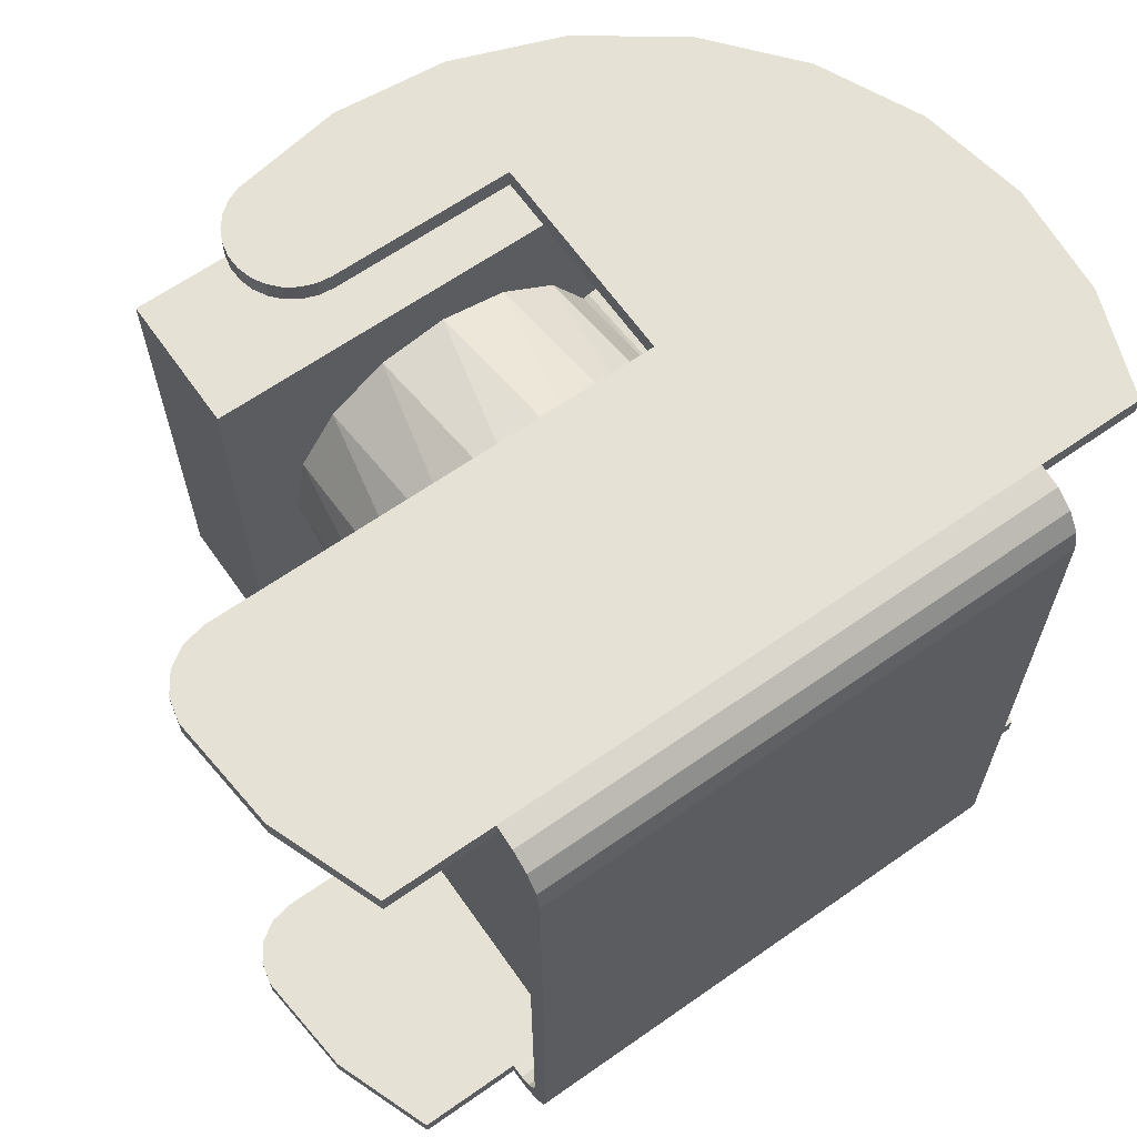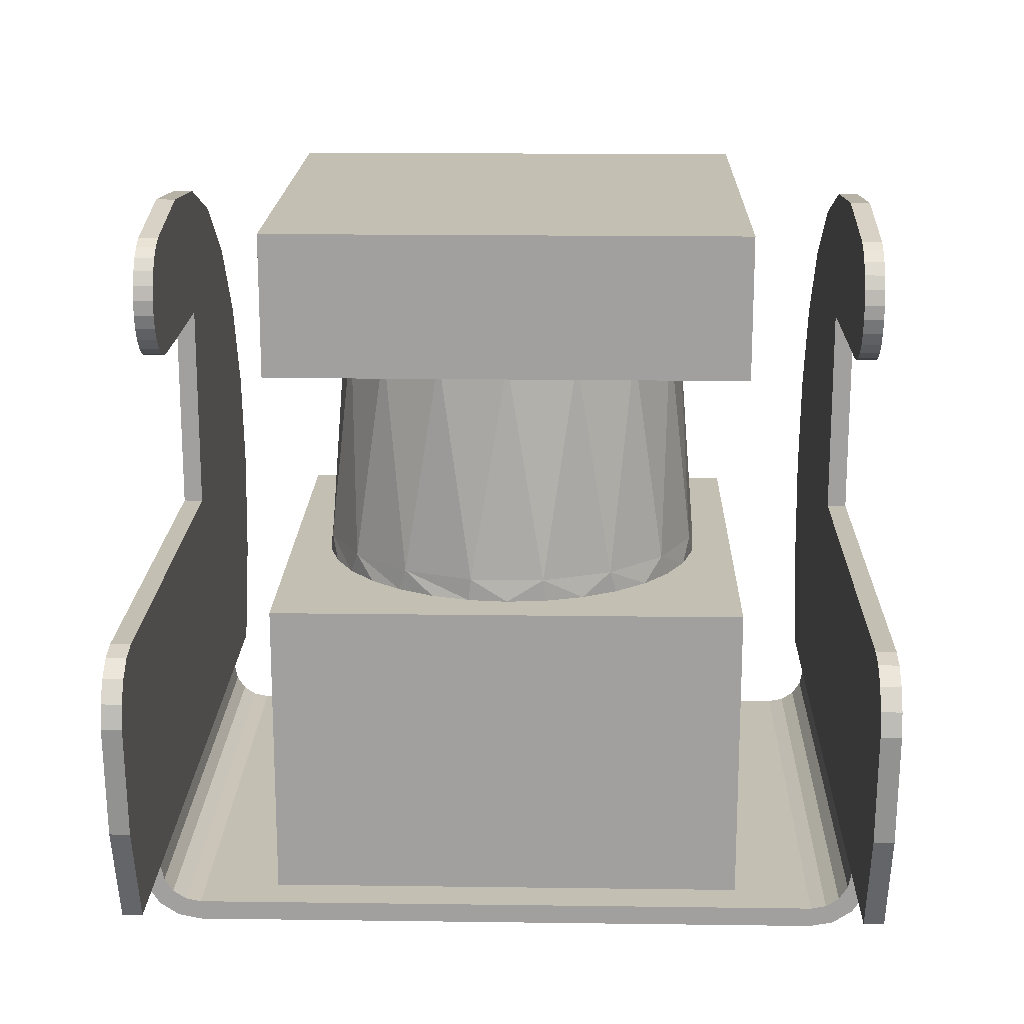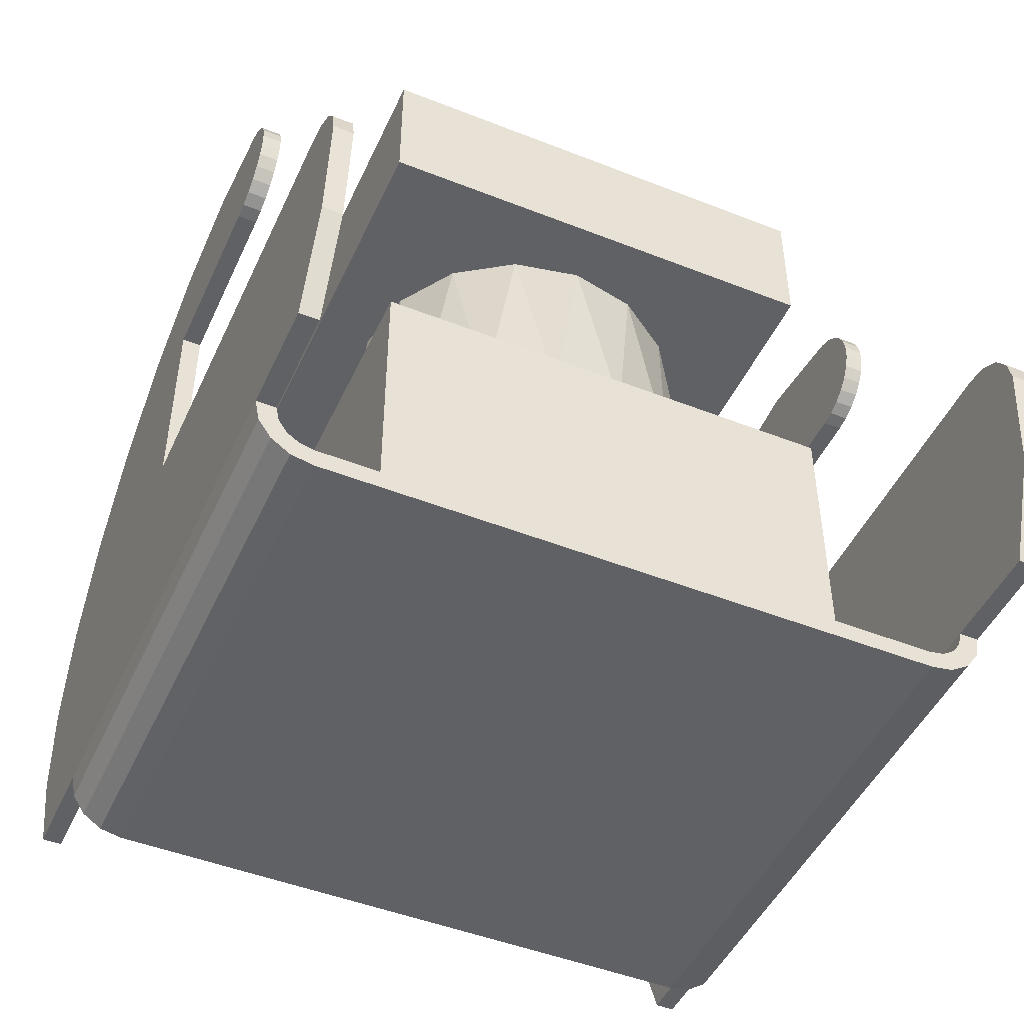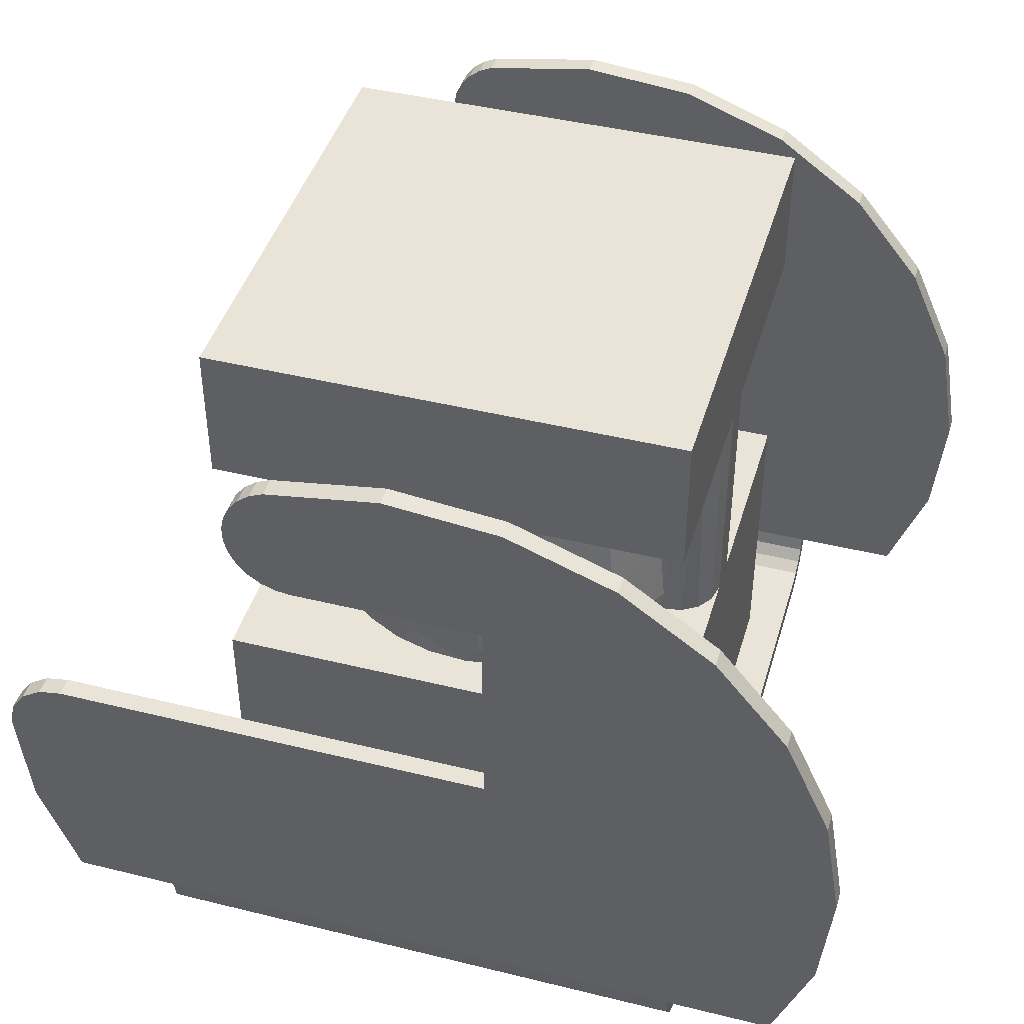
<metadata>
{"format":"obj","ext":"obj","renderer":"f3d","projection":"perspective","resolution":1024,"background":"white","views":[{"elev":64.6,"azim":144.8,"up":"+Y"},{"elev":17.9,"azim":91.5,"up":"+Z"},{"elev":-47.4,"azim":66.0,"up":"+Z"},{"elev":43.4,"azim":-163.8,"up":"+Z"}]}
</metadata>
<code>
o hok_tilt.stl
v -0.03 -0.03 -0.03075
v -0.03 0.03 -0.03075
v 0.03 0.03 -0.03075
v -0.03 0.03 0.00735
v 0.03 -0.03 -0.03075
v 0.03 0.03 0.00735
v -0.03 -0.03 0.00735
v -0.03 0.00235 0.00735
v -0.03 -0.00235 0.00735
v 0.03 -0.03 0.00735
v -0.03 0.03 0.05605
v 0.03 -0.03 0.05605
v 0.03 0.03 0.05605
v 0.03 -0.03 0.03815
v 0.03 0.03 0.03815
v -0.03 -0.03 0.05605
v -0.03 -0.03 0.03815
v -0.03 0.03 0.03815
v -0.03 0.00235 0.03815
v -0.03 -0.00235 0.03815
v 0.004229 0.02464 0.00735
v 0.0245 -0.004969 0.00735
v 0.009042 0.02331 0.00735
v 0.01349 0.02105 0.00735
v 0.01741 0.01794 0.00735
v 0.02063 0.01412 0.00735
v 0.02302 0.009741 0.00735
v 0.0245 0.004969 0.00735
v 0.025 -1e-08 0.00735
v -0.0295 0.004746 0.00735
v -0.02144 0.01285 0.00735
v -0.02357 0.008335 0.00735
v -0.02599 0.008009 0.00735
v -0.01846 0.01686 0.00735
v -0.01474 0.02019 0.00735
v -0.01043 0.02272 0.00735
v -0.005707 0.02434 0.00735
v -0.0007539 0.02499 0.00735
v -0.02809 0.006743 0.00735
v -0.009254 0.02051 0.03815
v 0.0225 0 0.03815
v -0.0005612 0.02249 0.03815
v 0.00822 0.02094 0.03815
v 0.01571 0.01611 0.03815
v 0.02073 0.008739 0.03815
v -0.02932 0.00512 0.03815
v -0.02744 0.007265 0.03815
v -0.01649 0.0153 0.03815
v -0.02932 -0.00512 0.03815
v 0.00822 -0.02094 0.03815
v -0.02114 -0.007695 0.03815
v -0.02195 -0.007988 0.03815
v -0.02478 -0.008299 0.03815
v -0.01649 -0.0153 0.03815
v -0.02744 -0.007265 0.03815
v -0.0005612 -0.02249 0.03815
v -0.009254 -0.02051 0.03815
v -0.0295 -0.004746 0.00735
v -0.005707 -0.02434 0.00735
v -0.01043 -0.02272 0.00735
v -0.01474 -0.02019 0.00735
v -0.01846 -0.01686 0.00735
v -0.02144 -0.01285 0.00735
v -0.02357 -0.008335 0.00735
v -0.02599 -0.008009 0.00735
v -0.02809 -0.006743 0.00735
v 0.02302 -0.009741 0.00735
v 0.02063 -0.01412 0.00735
v 0.01741 -0.01794 0.00735
v 0.01349 -0.02105 0.00735
v 0.009042 -0.02331 0.00735
v 0.004229 -0.02464 0.00735
v -0.0007539 -0.02499 0.00735
v 0.02073 -0.008739 0.03815
v 0.01571 -0.01611 0.03815
v -0.02114 0.007695 0.03815
v -0.02195 0.007988 0.02856
v -0.02195 0.007988 0.03815
v -0.02279 0.008227 0.01877
v -0.02478 0.008299 0.03815
v -0.02357 0.008335 0.01015
v -0.0189 0.01636 0.01015
v -0.02195 -0.007988 0.02856
v -0.0189 -0.01636 0.01015
v -0.02279 -0.008227 0.01877
v -0.02357 -0.008335 0.01015
v -0.01163 0.02213 0.01015
v -0.00275 0.02485 0.01015
v 0.006508 0.02414 0.01015
v 0.01487 0.0201 0.01015
v 0.02118 0.01329 0.01015
v 0.02457 0.004642 0.01015
v 0.02457 -0.004642 0.01015
v 0.02118 -0.01329 0.01015
v 0.01487 -0.0201 0.01015
v 0.006508 -0.02414 0.01015
v -0.00275 -0.02485 0.01015
v -0.01163 -0.02213 0.01015
v 0.01356 0.047 0.037
v 0.001736 0.047 0.05497
v 0.01587 0.047 0.05266
v 0.01587 0.0445 0.05266
v 0.01545 0.047 0.03722
v 0.01722 0.047 0.03788
v 0.01761 0.047 0.0519
v 0.01761 0.0445 0.0519
v -0.01 0.047 0.037
v -0.01252 0.047 0.05356
v 0.001736 0.0445 0.05497
v -0.035 0.047 -0.02575
v -0.02592 0.047 0.04851
v -0.01252 0.0445 0.05356
v -0.03757 0.047 0.04017
v -0.02592 0.0445 0.04851
v -0.0486 0.047 -0.02575
v -0.04667 0.047 0.0291
v -0.03757 0.0445 0.04017
v -0.0526 0.047 0.01606
v -0.04667 0.0445 0.0291
v -0.0536 0.047 -0.01233
v -0.05497 0.047 0.001934
v -0.0526 0.0445 0.01606
v -0.05497 0.0445 0.001934
v -0.0536 0.0445 -0.01233
v -0.0486 0.0445 -0.02575
v -0.01 0.047 0.0095
v 0.035 0.047 -0.02575
v 0.035 0.04643 -0.02862
v -0.035 0.0448 -0.03105
v -0.035 0.04643 -0.02862
v -0.035 0.0445 -0.02575
v 0.04698 0.047 0.0095
v 0.0486 0.047 -0.02575
v 0.035 0.0445 -0.02575
v 0.05254 0.047 0.007246
v 0.05358 0.047 -0.01241
v 0.0486 0.0445 -0.02575
v 0.04998 0.047 0.008915
v 0.05429 0.047 0.004738
v 0.05497 0.047 0.001755
v 0.05358 0.0445 -0.01241
v 0.05497 0.0445 0.001755
v 0.05429 0.0445 0.004738
v 0.05254 0.0445 0.007246
v 0.04998 0.0445 0.008915
v -0.01 0.0445 0.0095
v 0.04698 0.0445 0.0095
v -0.01 0.0445 0.037
v 0.01356 0.0445 0.037
v 0.01545 0.0445 0.03722
v 0.01879 0.047 0.03894
v 0.01722 0.0445 0.03788
v 0.01912 0.047 0.05076
v 0.02007 0.047 0.04034
v 0.01879 0.0445 0.03894
v 0.02032 0.047 0.04929
v 0.02098 0.047 0.042
v 0.02007 0.0445 0.04034
v 0.02114 0.047 0.04758
v 0.02148 0.047 0.04383
v 0.02098 0.0445 0.042
v 0.02153 0.047 0.04573
v 0.02148 0.0445 0.04383
v 0.02153 0.0445 0.04573
v 0.02114 0.0445 0.04758
v 0.02032 0.0445 0.04929
v 0.01912 0.0445 0.05076
v 0.035 0.0448 -0.03105
v 0.035 0.04237 -0.03268
v -0.035 0.04237 -0.03268
v -0.035 0.04412 -0.02766
v 0.035 0.0395 -0.03325
v -0.035 0.0395 -0.03325
v -0.035 0.04141 -0.03037
v -0.035 0.04304 -0.02929
v 0.035 -0.0395 -0.03325
v -0.035 -0.0395 -0.03325
v -0.035 0.0395 -0.03075
v 0.035 0.0395 -0.03075
v 0.035 -0.0395 -0.03075
v 0.035 0.04304 -0.02929
v 0.035 0.04141 -0.03037
v 0.035 0.04412 -0.02766
v 0.035 -0.04237 -0.03268
v -0.035 -0.04237 -0.03268
v -0.035 -0.0395 -0.03075
v 0.035 -0.04141 -0.03037
v 0.035 -0.0448 -0.03105
v -0.035 -0.0448 -0.03105
v -0.035 -0.04304 -0.02929
v -0.035 -0.04141 -0.03037
v 0.035 -0.04643 -0.02862
v -0.035 -0.04643 -0.02862
v -0.035 -0.0445 -0.02575
v -0.035 -0.04412 -0.02766
v 0.035 -0.047 -0.02575
v -0.035 -0.047 -0.02575
v -0.01 -0.047 0.0095
v -0.02592 -0.047 0.04851
v -0.04667 -0.047 0.0291
v -0.0486 -0.047 -0.02575
v -0.03757 -0.047 0.04017
v 0.035 -0.0445 -0.02575
v 0.04698 -0.047 0.0095
v 0.0486 -0.047 -0.02575
v 0.0486 -0.0445 -0.02575
v 0.035 -0.04412 -0.02766
v 0.035 -0.04304 -0.02929
v 0.001737 -0.047 0.05497
v -0.01 -0.047 0.037
v 0.01356 -0.047 0.037
v -0.01 -0.0445 0.037
v 0.01545 -0.047 0.03722
v 0.01545 -0.0445 0.03722
v 0.01356 -0.0445 0.037
v -0.01252 -0.047 0.05356
v -0.01 -0.0445 0.0095
v 0.04698 -0.0445 0.0095
v 0.04998 -0.047 0.008915
v 0.05358 -0.047 -0.01241
v 0.05254 -0.047 0.007246
v 0.04998 -0.0445 0.008915
v 0.05429 -0.047 0.004738
v 0.05254 -0.0445 0.007246
v 0.05497 -0.047 0.001755
v 0.05429 -0.0445 0.004738
v 0.05497 -0.0445 0.001755
v 0.05358 -0.0445 -0.01241
v -0.0526 -0.047 0.01606
v -0.0536 -0.047 -0.01233
v -0.0486 -0.0445 -0.02575
v -0.05497 -0.047 0.001935
v -0.0536 -0.0445 -0.01233
v -0.0526 -0.0445 0.01606
v -0.05497 -0.0445 0.001934
v -0.04667 -0.0445 0.0291
v -0.03757 -0.0445 0.04017
v -0.02592 -0.0445 0.04851
v -0.01252 -0.0445 0.05356
v 0.01587 -0.047 0.05266
v 0.001736 -0.0445 0.05497
v 0.01722 -0.047 0.03788
v 0.01761 -0.047 0.0519
v 0.01587 -0.0445 0.05266
v 0.01879 -0.047 0.03894
v 0.01912 -0.047 0.05076
v 0.01761 -0.0445 0.0519
v 0.02007 -0.047 0.04034
v 0.02032 -0.047 0.04929
v 0.01912 -0.0445 0.05076
v 0.02098 -0.047 0.042
v 0.02114 -0.047 0.04758
v 0.02032 -0.0445 0.04929
v 0.02148 -0.047 0.04383
v 0.02153 -0.047 0.04573
v 0.02114 -0.0445 0.04758
v 0.02153 -0.0445 0.04573
v 0.02148 -0.0445 0.04383
v 0.02098 -0.0445 0.042
v 0.02007 -0.0445 0.04034
v 0.01879 -0.0445 0.03894
v 0.01722 -0.0445 0.03788
f 1 2 3
f 4 3 2
f 5 1 3
f 6 5 3
f 4 6 3
f 7 2 1
f 8 4 2
f 7 9 2
f 8 2 9
f 10 1 5
f 10 7 1
f 10 5 6
f 11 12 13
f 14 13 12
f 15 11 13
f 14 15 13
f 11 16 12
f 17 12 16
f 14 12 17
f 18 16 11
f 19 16 18
f 20 16 19
f 20 17 16
f 18 11 15
f 21 6 4
f 22 10 6
f 23 6 21
f 24 6 23
f 25 6 24
f 26 6 25
f 27 6 26
f 28 6 27
f 29 6 28
f 22 6 29
f 30 4 8
f 31 4 32
f 33 32 4
f 34 4 31
f 35 4 34
f 36 4 35
f 37 4 36
f 38 4 37
f 21 4 38
f 39 33 4
f 30 39 4
f 40 18 15
f 41 15 14
f 42 40 15
f 43 42 15
f 44 43 15
f 45 44 15
f 41 45 15
f 46 19 18
f 47 46 18
f 48 47 18
f 40 48 18
f 8 20 19
f 46 8 19
f 49 17 20
f 50 14 17
f 51 17 52
f 53 52 17
f 54 17 51
f 55 53 17
f 49 55 17
f 56 50 17
f 57 56 17
f 54 57 17
f 8 9 20
f 58 20 9
f 58 49 20
f 58 9 7
f 59 7 10
f 60 7 59
f 61 7 60
f 62 7 61
f 63 7 62
f 64 7 63
f 65 7 64
f 66 58 7
f 65 66 7
f 30 8 46
f 67 10 22
f 68 10 67
f 69 10 68
f 70 10 69
f 71 10 70
f 72 10 71
f 73 10 72
f 59 10 73
f 74 41 14
f 75 74 14
f 50 75 14
f 76 77 78
f 79 78 77
f 48 76 78
f 48 78 80
f 81 80 78
f 81 78 79
f 48 77 76
f 82 77 48
f 82 79 77
f 51 52 83
f 53 83 52
f 84 51 83
f 85 83 53
f 84 83 85
f 84 54 51
f 65 53 55
f 85 53 86
f 64 86 53
f 65 64 53
f 66 55 49
f 65 55 66
f 66 49 58
f 39 46 47
f 30 46 39
f 48 80 47
f 33 47 80
f 39 47 33
f 33 80 81
f 87 48 40
f 87 82 48
f 88 40 42
f 88 87 40
f 89 42 43
f 89 88 42
f 90 43 44
f 90 89 43
f 91 44 45
f 91 90 44
f 92 45 41
f 92 91 45
f 93 41 74
f 93 92 41
f 94 74 75
f 94 93 74
f 95 75 50
f 95 94 75
f 96 50 56
f 96 95 50
f 97 56 57
f 97 96 56
f 98 57 54
f 98 97 57
f 84 98 54
f 84 85 86
f 63 84 86
f 64 63 86
f 82 81 79
f 32 81 82
f 33 81 32
f 34 82 87
f 31 32 82
f 34 31 82
f 36 87 88
f 35 34 87
f 36 35 87
f 38 88 89
f 37 36 88
f 38 37 88
f 23 89 90
f 21 38 89
f 23 21 89
f 25 90 91
f 24 23 90
f 25 24 90
f 27 91 92
f 26 25 91
f 27 26 91
f 29 92 93
f 28 27 92
f 29 28 92
f 22 93 94
f 22 29 93
f 68 94 95
f 67 22 94
f 68 67 94
f 70 95 96
f 69 68 95
f 70 69 95
f 72 96 97
f 71 70 96
f 72 71 96
f 59 97 98
f 73 72 97
f 59 73 97
f 61 98 84
f 60 59 98
f 61 60 98
f 62 61 84
f 63 62 84
f 99 100 101
f 102 101 100
f 103 99 101
f 104 103 101
f 105 104 101
f 106 105 101
f 106 101 102
f 107 108 100
f 109 100 108
f 99 107 100
f 102 100 109
f 110 111 108
f 112 108 111
f 107 110 108
f 109 108 112
f 110 113 111
f 114 111 113
f 112 111 114
f 115 116 113
f 117 113 116
f 110 115 113
f 114 113 117
f 115 118 116
f 119 116 118
f 117 116 119
f 120 121 118
f 122 118 121
f 115 120 118
f 119 118 122
f 123 121 120
f 122 121 123
f 124 120 115
f 123 120 124
f 125 115 110
f 124 115 125
f 126 127 110
f 128 110 127
f 107 126 110
f 129 110 130
f 128 130 110
f 131 110 129
f 125 110 131
f 132 133 127
f 134 127 133
f 126 132 127
f 134 128 127
f 135 136 133
f 137 133 136
f 138 135 133
f 132 138 133
f 137 134 133
f 139 140 136
f 141 136 140
f 135 139 136
f 137 136 141
f 142 140 139
f 141 140 142
f 143 139 135
f 142 139 143
f 144 135 138
f 143 135 144
f 145 138 132
f 144 138 145
f 146 132 126
f 147 132 146
f 145 132 147
f 148 126 107
f 146 126 148
f 149 107 99
f 148 107 149
f 149 99 103
f 150 103 104
f 150 149 103
f 105 151 104
f 152 104 151
f 150 104 152
f 153 154 151
f 155 151 154
f 105 153 151
f 152 151 155
f 156 157 154
f 158 154 157
f 153 156 154
f 155 154 158
f 159 160 157
f 161 157 160
f 156 159 157
f 158 157 161
f 159 162 160
f 163 160 162
f 161 160 163
f 164 162 159
f 163 162 164
f 165 159 156
f 164 159 165
f 166 156 153
f 165 156 166
f 167 153 105
f 166 153 167
f 167 105 106
f 168 129 130
f 128 168 130
f 169 170 129
f 171 129 170
f 168 169 129
f 131 129 171
f 172 173 170
f 174 170 173
f 169 172 170
f 175 170 174
f 171 170 175
f 176 173 172
f 176 177 173
f 178 173 177
f 174 173 178
f 179 172 169
f 180 176 172
f 179 180 172
f 181 169 168
f 182 179 169
f 182 169 181
f 134 168 128
f 183 168 134
f 181 168 183
f 184 177 176
f 184 185 177
f 186 177 185
f 178 177 186
f 187 184 176
f 187 176 180
f 188 189 185
f 190 185 189
f 184 188 185
f 191 185 190
f 186 185 191
f 192 193 189
f 194 189 193
f 188 192 189
f 195 189 194
f 190 189 195
f 196 197 193
f 194 193 197
f 192 196 193
f 198 197 196
f 199 197 198
f 200 201 197
f 194 197 201
f 202 200 197
f 199 202 197
f 188 196 192
f 203 196 188
f 204 198 196
f 205 204 196
f 206 205 196
f 206 196 203
f 207 188 184
f 207 203 188
f 208 184 187
f 207 184 208
f 209 210 211
f 212 211 210
f 213 209 211
f 214 213 211
f 215 211 212
f 214 211 215
f 216 198 210
f 217 210 198
f 209 216 210
f 212 210 217
f 218 198 204
f 216 199 198
f 217 198 218
f 205 219 204
f 218 204 219
f 220 221 219
f 222 219 221
f 205 220 219
f 218 219 222
f 220 223 221
f 224 221 223
f 222 221 224
f 220 225 223
f 226 223 225
f 224 223 226
f 227 225 220
f 226 225 227
f 228 220 205
f 227 220 228
f 228 205 206
f 229 230 201
f 231 201 230
f 200 229 201
f 194 201 231
f 229 232 230
f 233 230 232
f 231 230 233
f 234 232 229
f 235 232 234
f 233 232 235
f 236 229 200
f 234 229 236
f 237 200 202
f 236 200 237
f 238 202 199
f 237 202 238
f 239 199 216
f 238 199 239
f 239 216 209
f 213 240 209
f 241 209 240
f 239 209 241
f 242 243 240
f 244 240 243
f 213 242 240
f 241 240 244
f 245 246 243
f 247 243 246
f 242 245 243
f 247 244 243
f 248 249 246
f 250 246 249
f 245 248 246
f 247 246 250
f 251 252 249
f 253 249 252
f 248 251 249
f 250 249 253
f 254 255 252
f 256 252 255
f 251 254 252
f 253 252 256
f 257 255 254
f 256 255 257
f 258 254 251
f 257 254 258
f 259 251 248
f 258 251 259
f 260 248 245
f 259 248 260
f 261 245 242
f 260 245 261
f 262 242 213
f 261 242 262
f 262 213 214
f 215 241 244
f 214 215 244
f 262 214 244
f 247 262 244
f 212 239 241
f 215 212 241
f 194 238 239
f 212 194 239
f 194 237 238
f 231 236 237
f 194 231 237
f 231 234 236
f 233 235 234
f 231 233 234
f 217 203 194
f 207 194 203
f 212 217 194
f 207 195 194
f 218 206 203
f 217 218 203
f 224 228 206
f 222 224 206
f 218 222 206
f 226 227 228
f 224 226 228
f 247 261 262
f 250 260 261
f 247 250 261
f 253 259 260
f 250 253 260
f 256 258 259
f 253 256 259
f 256 257 258
f 208 190 195
f 207 208 195
f 187 191 190
f 208 187 190
f 180 186 191
f 187 180 191
f 179 186 180
f 179 178 186
f 182 178 179
f 182 174 178
f 181 175 174
f 182 181 174
f 183 171 175
f 181 183 175
f 134 131 171
f 183 134 171
f 146 131 134
f 114 131 146
f 119 125 131
f 117 119 131
f 114 117 131
f 147 146 134
f 137 147 134
f 109 148 149
f 150 109 149
f 112 146 148
f 109 112 148
f 112 114 146
f 137 145 147
f 141 144 145
f 137 141 145
f 141 143 144
f 141 142 143
f 122 124 125
f 119 122 125
f 122 123 124
f 150 102 109
f 152 106 102
f 150 152 102
f 155 167 106
f 152 155 106
f 158 166 167
f 155 158 167
f 161 165 166
f 158 161 166
f 163 164 165
f 161 163 165

</code>
